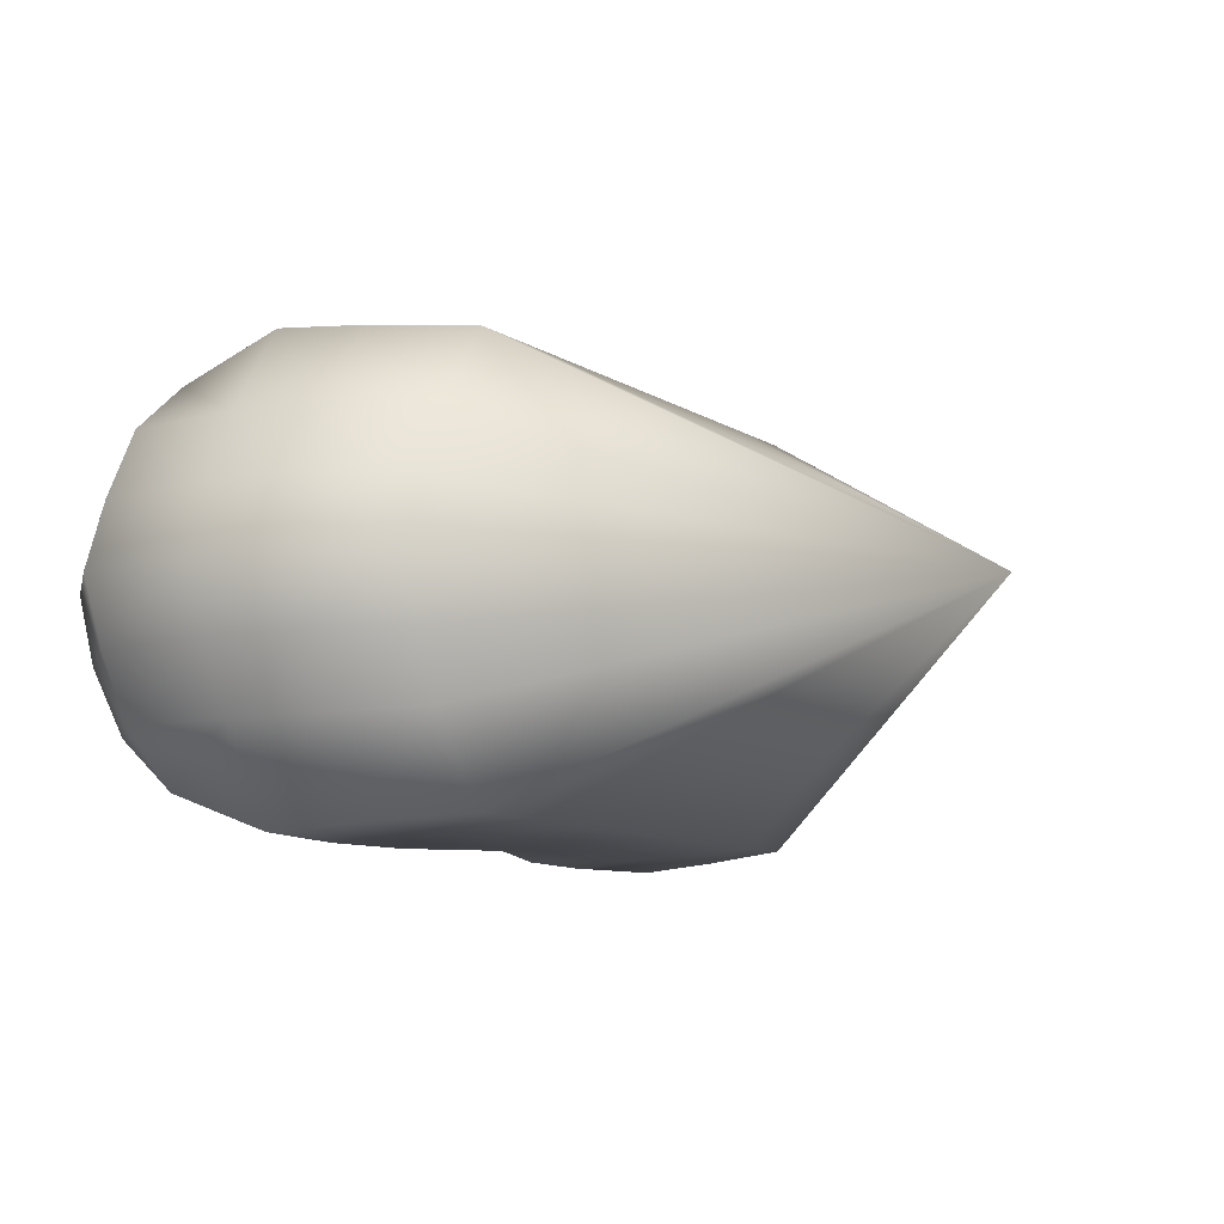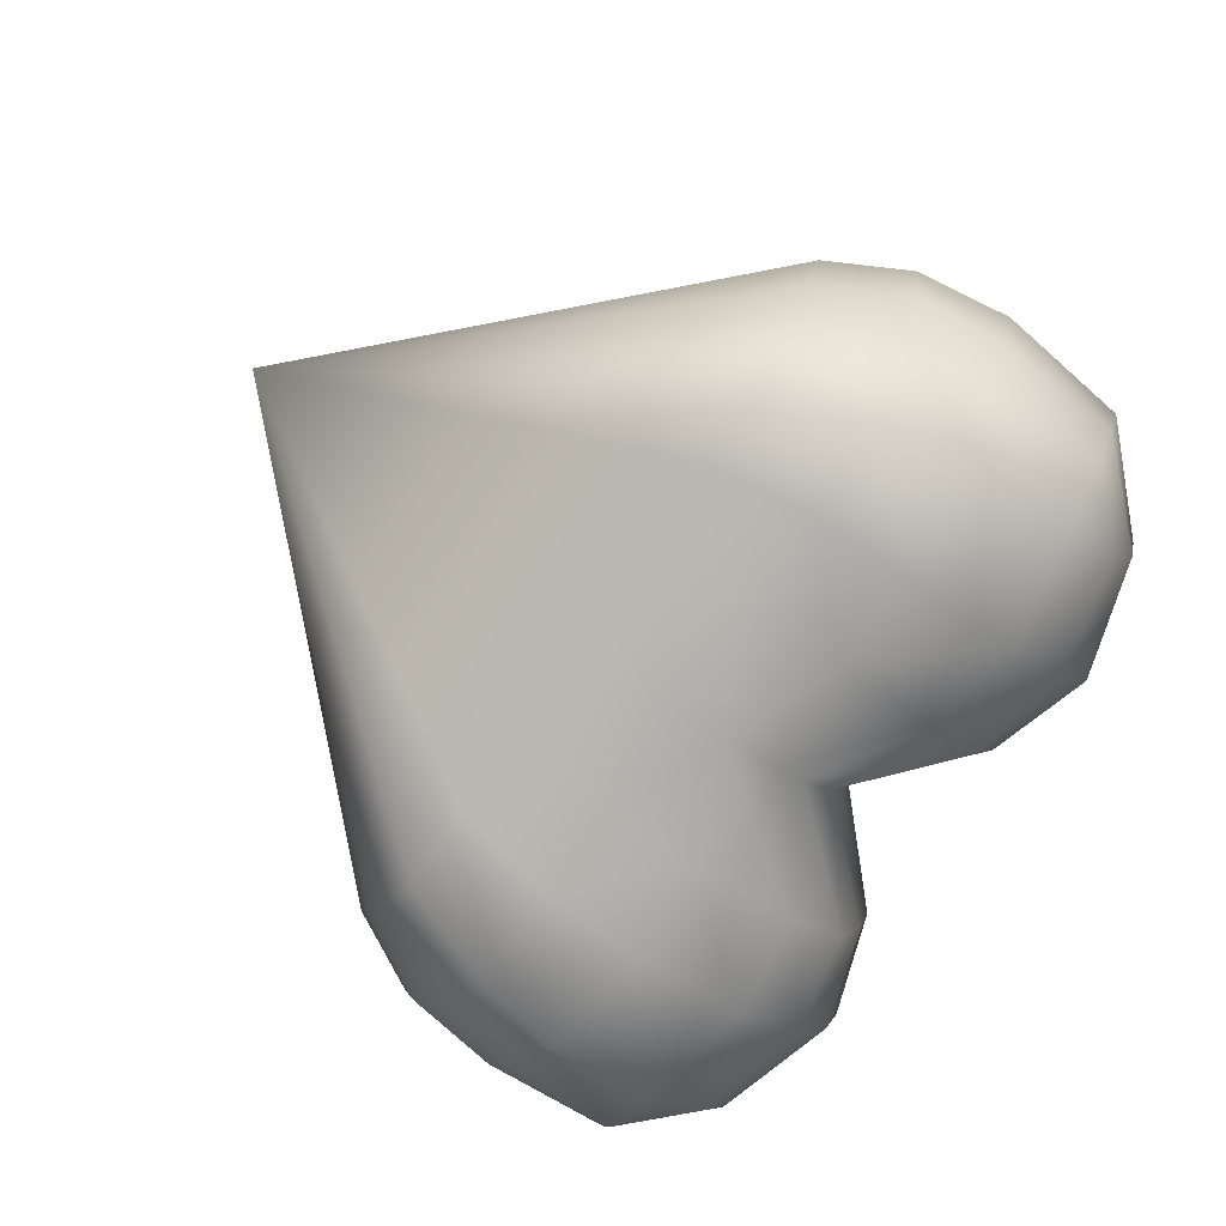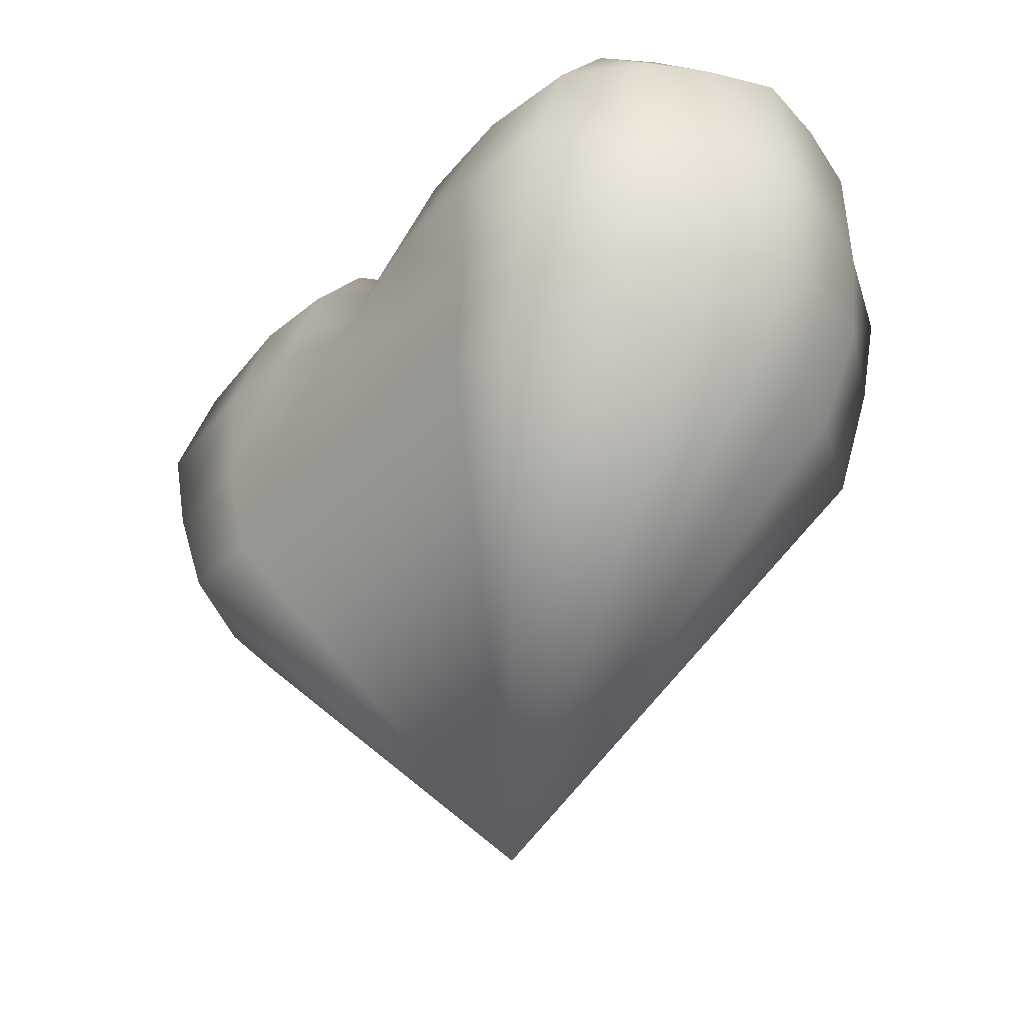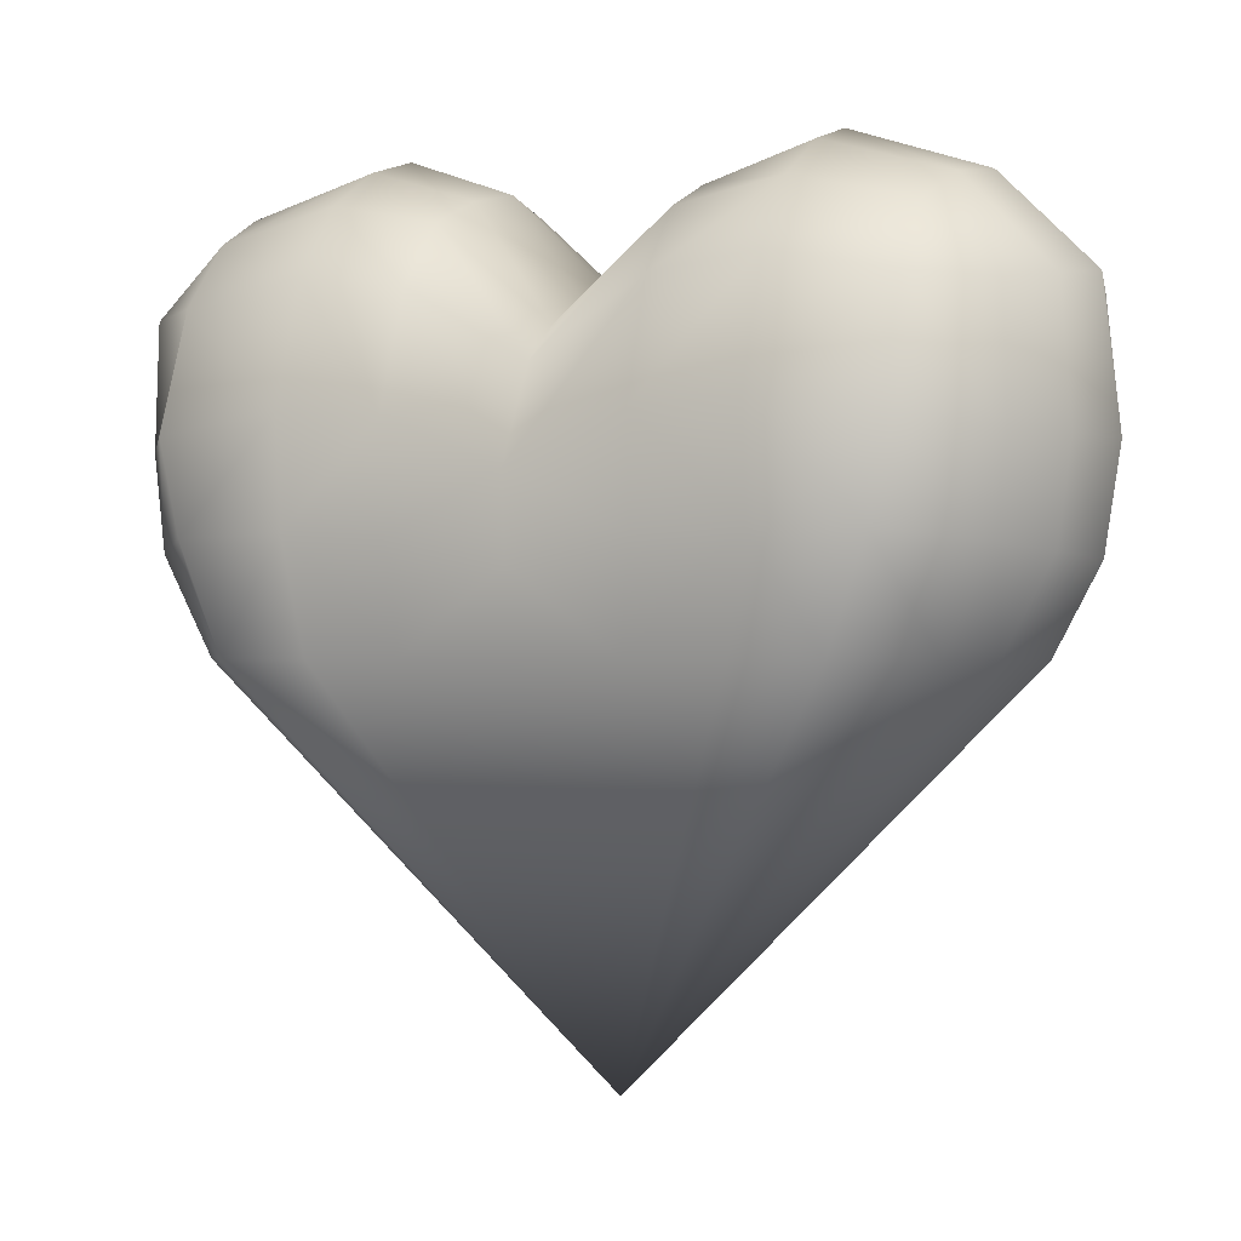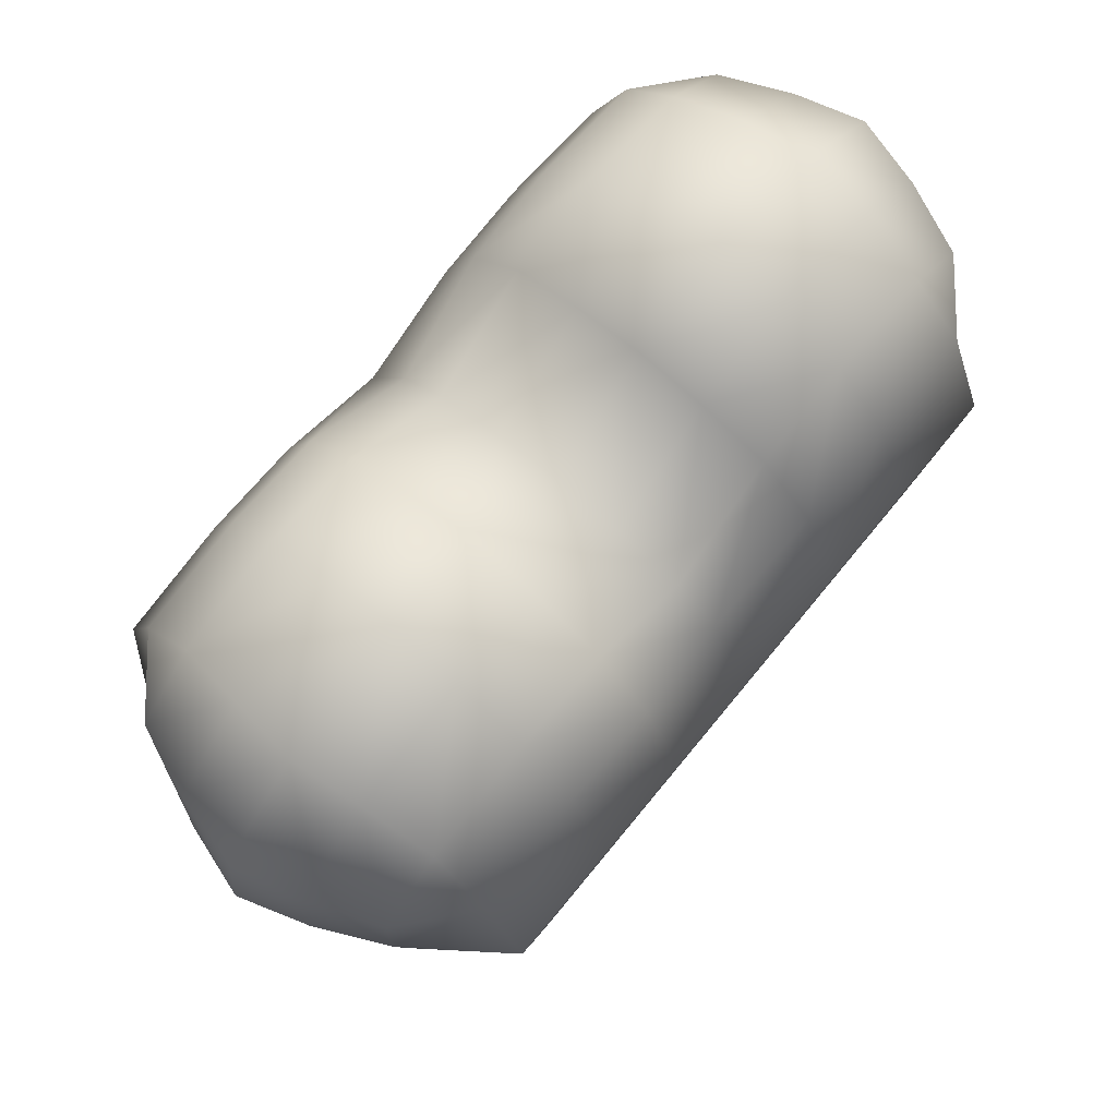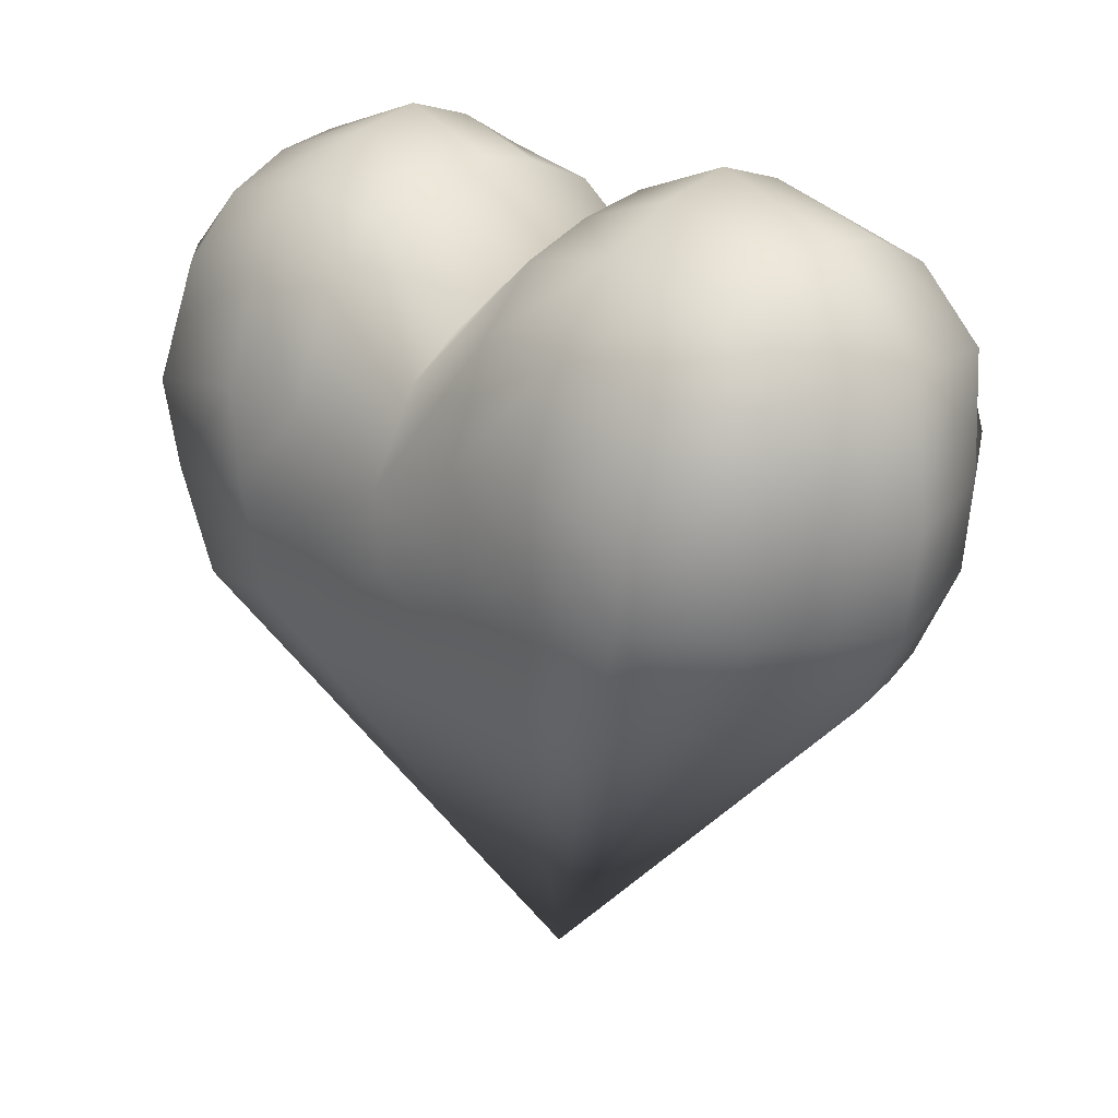
<metadata>
{"format":"obj","ext":"obj","renderer":"f3d","projection":"perspective","resolution":1024,"background":"white","views":[{"elev":-9.4,"azim":-58.4,"up":"+Z"},{"elev":-78.6,"azim":55.3,"up":"+Z"},{"elev":-36.7,"azim":-127.8,"up":"+Y"},{"elev":-0.4,"azim":25.0,"up":"+Y"},{"elev":75.7,"azim":129.6,"up":"+Y"},{"elev":20.1,"azim":47.4,"up":"+Y"}]}
</metadata>
<code>
o Heart
v 0.1764 0.1112 -0.1926
v 0.1597 -0.06197 -0.1808
v 0.2292 -0.06197 -0.1808
v 0.2733 0.09671 -0.1916
v 0.08464 -0.06197 -0.1808
v 0.09359 0.1049 -0.1921
v 0.1761 0.2651 -0.1135
v 0.1759 0.02627 -0.1868
v 0.2832 -0.06208 -0.1088
v 0.33 0.0908 -0.1135
v 0.2606 0.02339 -0.1866
v 0.2709 0.2423 -0.1135
v 0.09319 0.02156 -0.1865
v 0.09156 0.2484 -0.1135
v 0.3215 0.01515 -0.1135
v 0.3262 0.1884 -0.1135
v 0.1763 0.2092 -0.1581
v 0.2721 0.1906 -0.1581
v 0.09258 0.1977 -0.1581
v 0.1757 0.2978 -0.05675
v 0.3066 -0.06208 -0.05438
v 0.357 0.08954 -0.05675
v 0.2782 0.2683 -0.05675
v 0.09019 0.2711 -0.05675
v 0.3466 0.01073 -0.05675
v 0.3482 0.1959 -0.05675
v -0.1764 0.1112 -0.1926
v -0.1597 -0.06197 -0.1808
v -0 -0.06197 -0.1808
v -0 0.06786 -0.1896
v -0.2292 -0.06197 -0.1808
v -0.2733 0.09671 -0.1916
v -0.08464 -0.06197 -0.1808
v -0.09359 0.1049 -0.1921
v -0.1761 0.2651 -0.1135
v -0 0.1715 -0.1135
v -0 0.002305 -0.1852
v -0.1759 0.02627 -0.1868
v -0.2832 -0.06208 -0.1088
v -0.33 0.0908 -0.1135
v -0.2606 0.02339 -0.1866
v -0.2709 0.2423 -0.1135
v -0.09319 0.02156 -0.1865
v -0.09156 0.2484 -0.1135
v -0.3215 0.01515 -0.1135
v -0.3262 0.1884 -0.1135
v -0.1763 0.2092 -0.1581
v -0 0.1422 -0.1506
v -0.2721 0.1906 -0.1581
v -0.09258 0.1977 -0.1581
v -0.1757 0.2978 -0.05675
v -0 0.1892 -0.05675
v -0.3066 -0.06208 -0.05438
v -0.357 0.08954 -0.05675
v -0.2782 0.2683 -0.05675
v -0.09019 0.2711 -0.05675
v -0.3466 0.01073 -0.05675
v -0.3482 0.1959 -0.05675
v 0.3258 -0.06208 -0
v 0.3613 0.2035 -0
v 0.1752 0.314 -0
v 0.1764 0.1112 0.1926
v 0.1597 -0.06197 0.1808
v 0.3752 0.08829 -0
v 0.2856 0.2776 -0
v 0.2292 -0.06197 0.1808
v 0.2733 0.09671 0.1916
v 0.08881 0.2836 -0
v 0.08464 -0.06197 0.1808
v 0.09359 0.1049 0.1921
v 0.1761 0.2651 0.1135
v 0.1759 0.02627 0.1868
v 0.3625 0.006309 -0
v 0.2832 -0.06208 0.1088
v 0.33 0.0908 0.1135
v 0.2606 0.02339 0.1866
v 0.2709 0.2423 0.1135
v 0.09319 0.02156 0.1865
v 0.09156 0.2484 0.1135
v 0.3215 0.01515 0.1135
v 0.3262 0.1884 0.1135
v 0.1763 0.2092 0.1581
v 0.2721 0.1906 0.1581
v 0.09258 0.1977 0.1581
v 0.1757 0.2978 0.05675
v 0.3066 -0.06208 0.05438
v 0.357 0.08954 0.05675
v 0.2782 0.2683 0.05675
v 0.09019 0.2711 0.05675
v 0.3466 0.01073 0.05675
v 0.3482 0.1959 0.05675
v -0.3258 -0.06208 -0
v -0.3613 0.2035 -0
v -0.1752 0.314 -0
v -0 -0.3825 0
v -0 0.1988 -0
v -0.1764 0.1112 0.1926
v -0.1597 -0.06197 0.1808
v -0 -0.06197 0.1808
v -0 0.06786 0.1896
v -0.3752 0.08829 -0
v -0.2856 0.2776 -0
v -0.2292 -0.06197 0.1808
v -0.2733 0.09671 0.1916
v -0.08881 0.2836 -0
v -0.08464 -0.06197 0.1808
v -0.09359 0.1049 0.1921
v -0.1761 0.2651 0.1135
v -0 0.1715 0.1135
v -0 0.002305 0.1852
v -0.1759 0.02627 0.1868
v -0.3625 0.006309 -0
v -0.2832 -0.06208 0.1088
v -0.33 0.0908 0.1135
v -0.2606 0.02339 0.1866
v -0.2709 0.2423 0.1135
v -0.09319 0.02156 0.1865
v -0.09156 0.2484 0.1135
v -0.3215 0.01515 0.1135
v -0.3262 0.1884 0.1135
v -0.1763 0.2092 0.1581
v -0 0.1422 0.1506
v -0.2721 0.1906 0.1581
v -0.09258 0.1977 0.1581
v -0.1757 0.2978 0.05675
v -0 0.1892 0.05675
v -0.3066 -0.06208 0.05438
v -0.357 0.08954 0.05675
v -0.2782 0.2683 0.05675
v -0.09019 0.2711 0.05675
v -0.3466 0.01073 0.05675
v -0.3482 0.1959 0.05675
f 23 20 61 65
f 1 4 11 8
f 48 36 14 19
f 92 53 95
f 95 2 3
f 3 2 8 11
f 21 9 15 25
f 9 3 11 15
f 15 11 4 10
f 25 15 10 22
f 64 22 26 60
f 16 18 12
f 26 23 65 60
f 8 13 6 1
f 19 14 7 17
f 5 13 8 2
f 20 24 68 61
f 17 7 12 18
f 5 29 37 13
f 95 9 21
f 13 37 30 6
f 95 29 5
f 52 96 68 24
f 1 17 18 4
f 6 19 17 1
f 10 4 18 16
f 22 10 16 26
f 30 48 19 6
f 36 52 24 14
f 7 14 24 20
f 16 12 23 26
f 73 25 22 64
f 59 21 25 73
f 12 7 20 23
f 5 2 95
f 9 95 3
f 55 102 94 51
f 27 38 41 32
f 48 50 44 36
f 59 86 95
f 95 31 28
f 31 41 38 28
f 53 57 45 39
f 39 45 41 31
f 45 40 32 41
f 57 54 40 45
f 101 93 58 54
f 46 42 49
f 58 93 102 55
f 38 27 34 43
f 50 47 35 44
f 33 28 38 43
f 51 94 105 56
f 47 49 42 35
f 33 43 37 29
f 95 53 39
f 43 34 30 37
f 95 33 29
f 52 56 105 96
f 27 32 49 47
f 34 27 47 50
f 40 46 49 32
f 54 58 46 40
f 30 34 50 48
f 36 44 56 52
f 35 51 56 44
f 46 58 55 42
f 112 101 54 57
f 92 112 57 53
f 42 55 51 35
f 33 95 28
f 39 31 95
f 88 65 61 85
f 62 72 76 67
f 122 84 79 109
f 92 95 127
f 95 66 63
f 66 76 72 63
f 86 90 80 74
f 74 80 76 66
f 80 75 67 76
f 90 87 75 80
f 64 60 91 87
f 81 77 83
f 91 60 65 88
f 72 62 70 78
f 84 82 71 79
f 69 63 72 78
f 85 61 68 89
f 82 83 77 71
f 69 78 110 99
f 95 86 74
f 78 70 100 110
f 95 69 99
f 126 89 68 96
f 62 67 83 82
f 70 62 82 84
f 75 81 83 67
f 87 91 81 75
f 100 70 84 122
f 109 79 89 126
f 71 85 89 79
f 81 91 88 77
f 73 64 87 90
f 59 73 90 86
f 77 88 85 71
f 69 95 63
f 74 66 95
f 129 125 94 102
f 97 104 115 111
f 122 109 118 124
f 95 98 103
f 103 98 111 115
f 127 113 119 131
f 113 103 115 119
f 119 115 104 114
f 131 119 114 128
f 101 128 132 93
f 120 123 116
f 132 129 102 93
f 111 117 107 97
f 124 118 108 121
f 106 117 111 98
f 125 130 105 94
f 121 108 116 123
f 106 99 110 117
f 95 113 127
f 117 110 100 107
f 95 99 106
f 126 96 105 130
f 97 121 123 104
f 107 124 121 97
f 114 104 123 120
f 128 114 120 132
f 100 122 124 107
f 109 126 130 118
f 108 118 130 125
f 120 116 129 132
f 112 131 128 101
f 92 127 131 112
f 116 108 125 129
f 106 98 95
f 113 95 103
f 59 95 21

</code>
